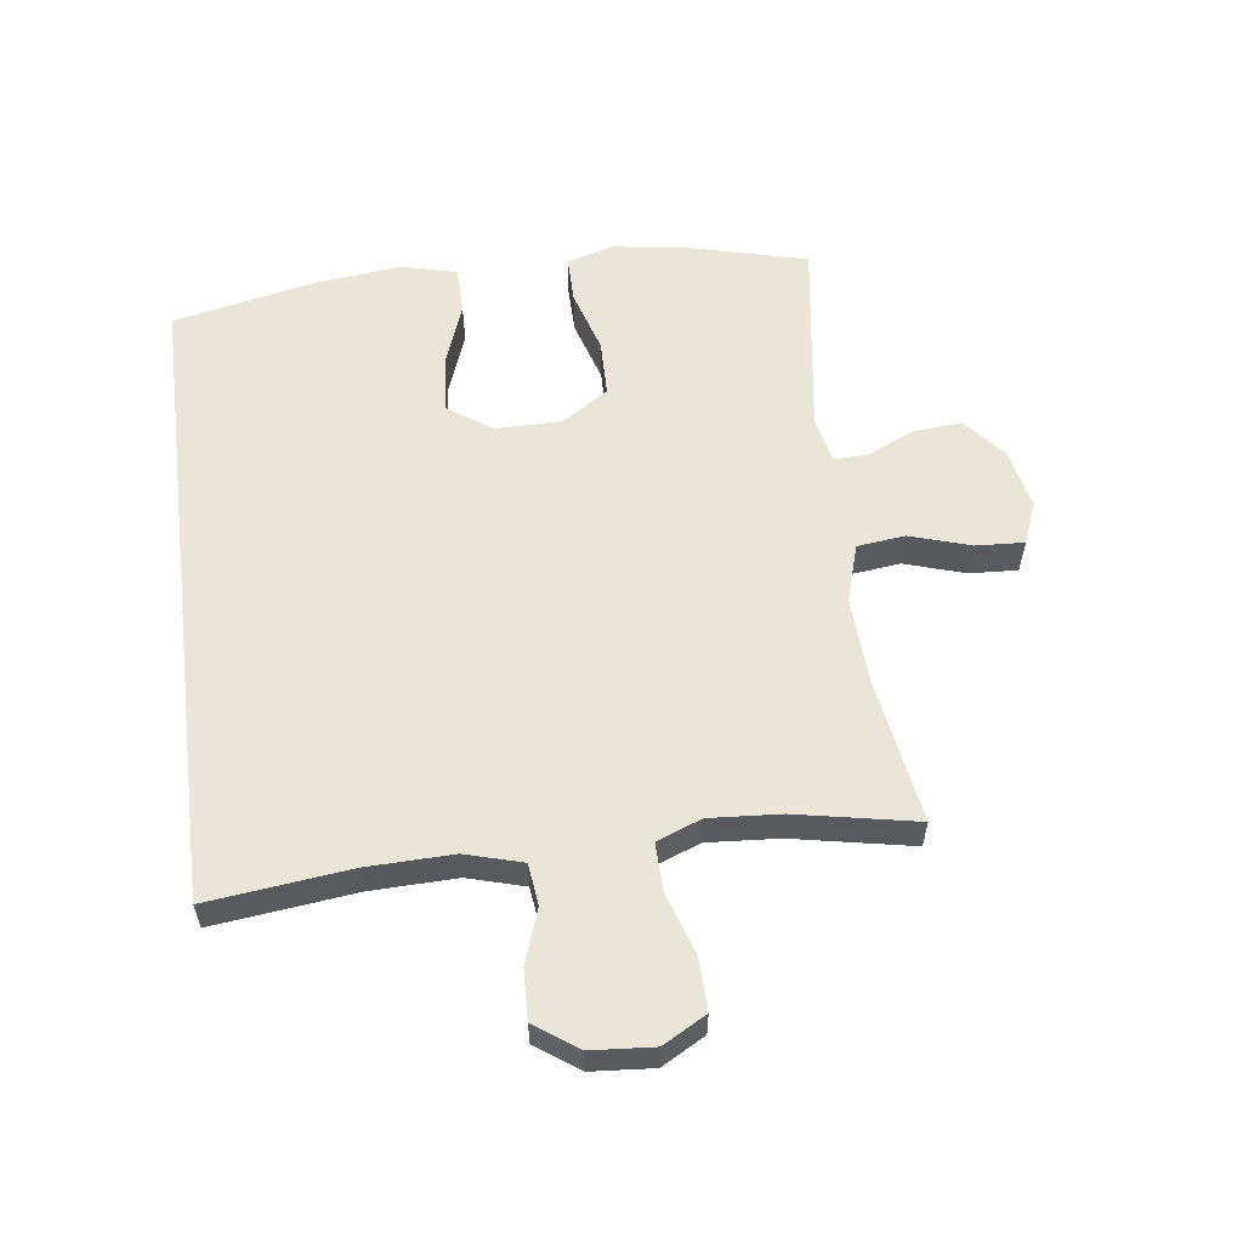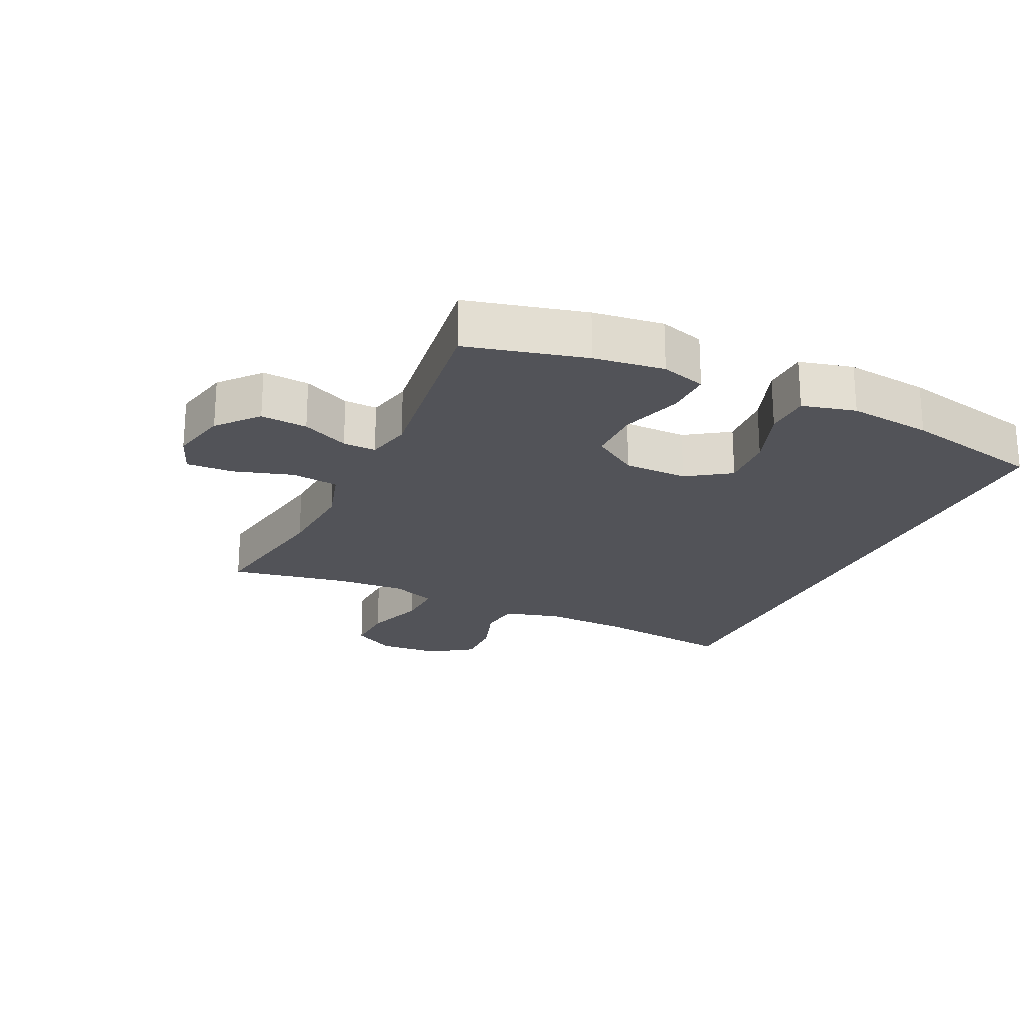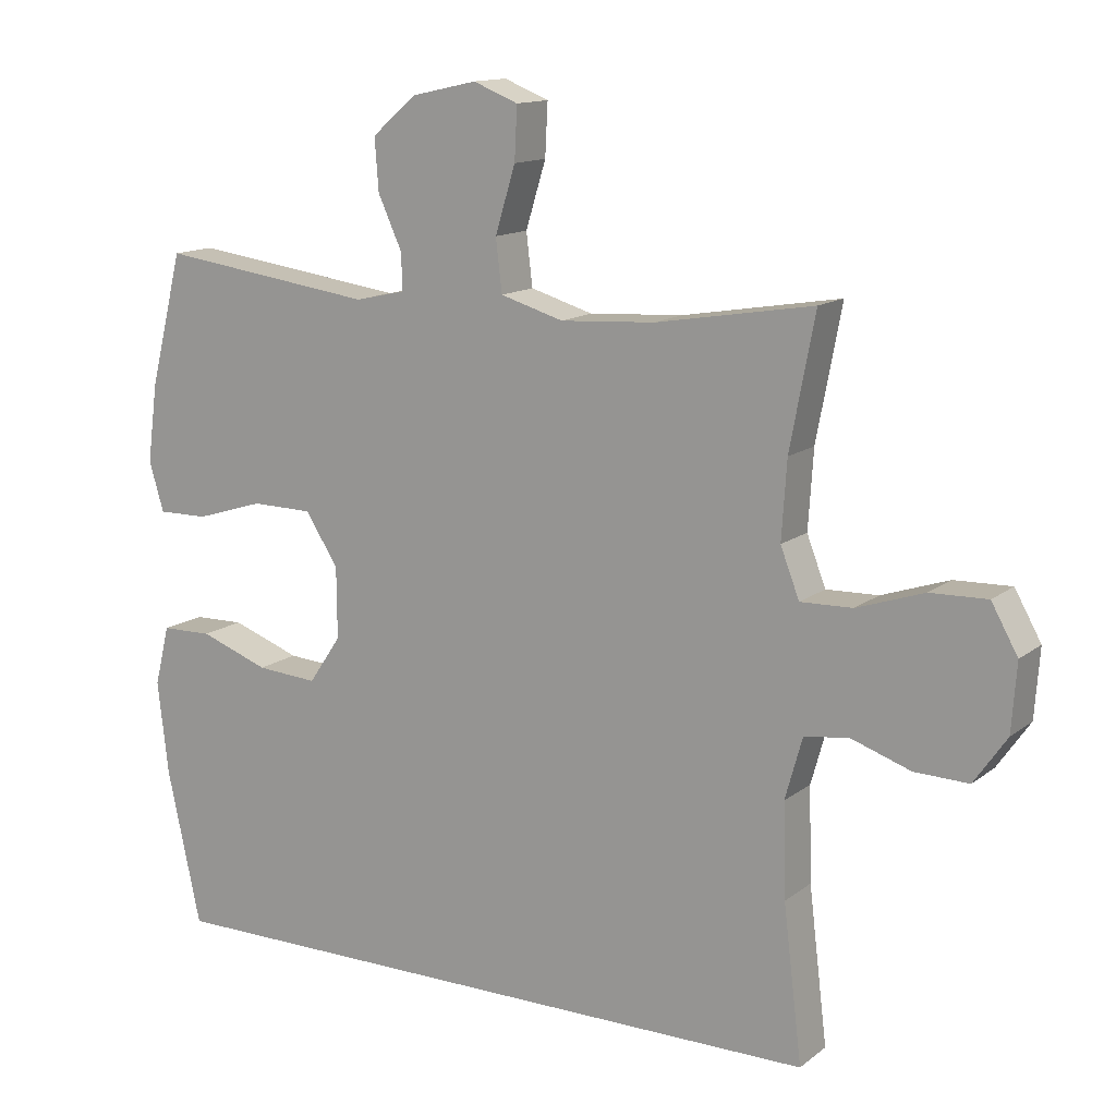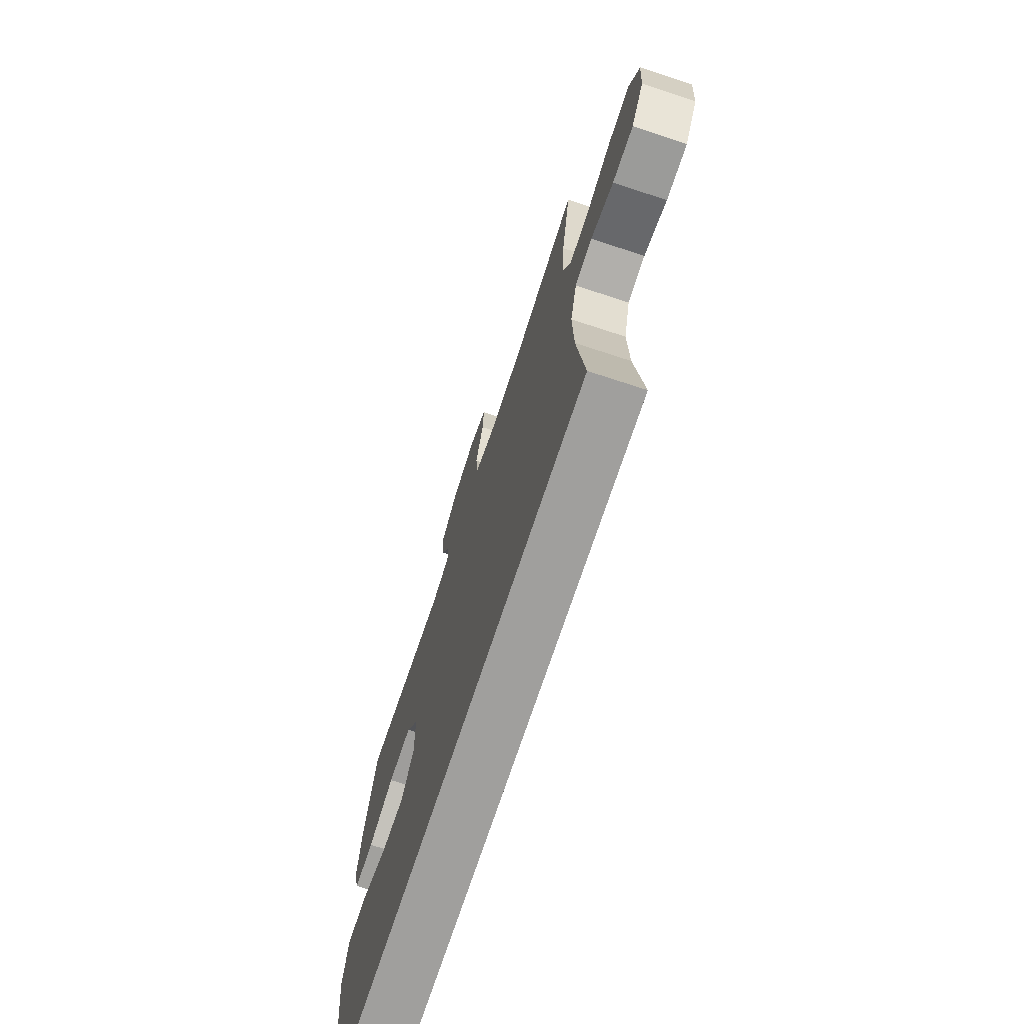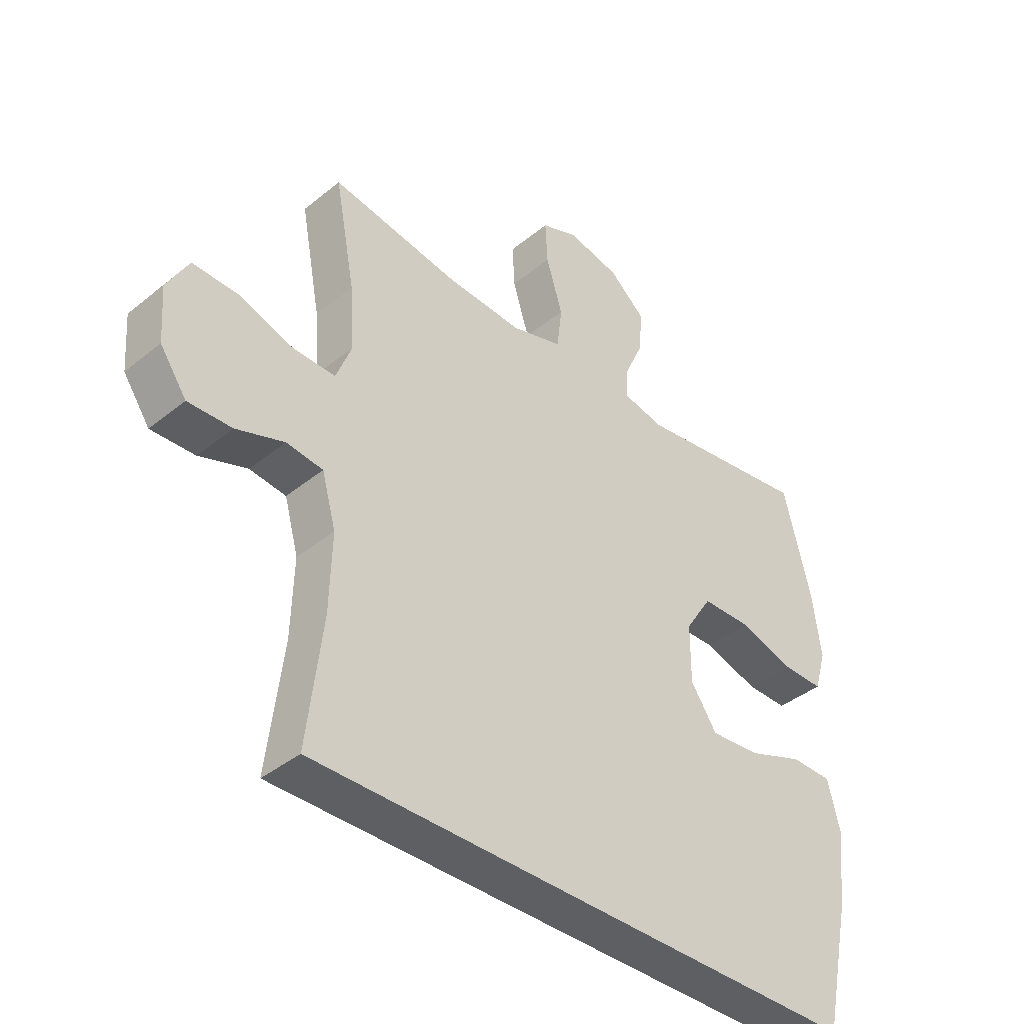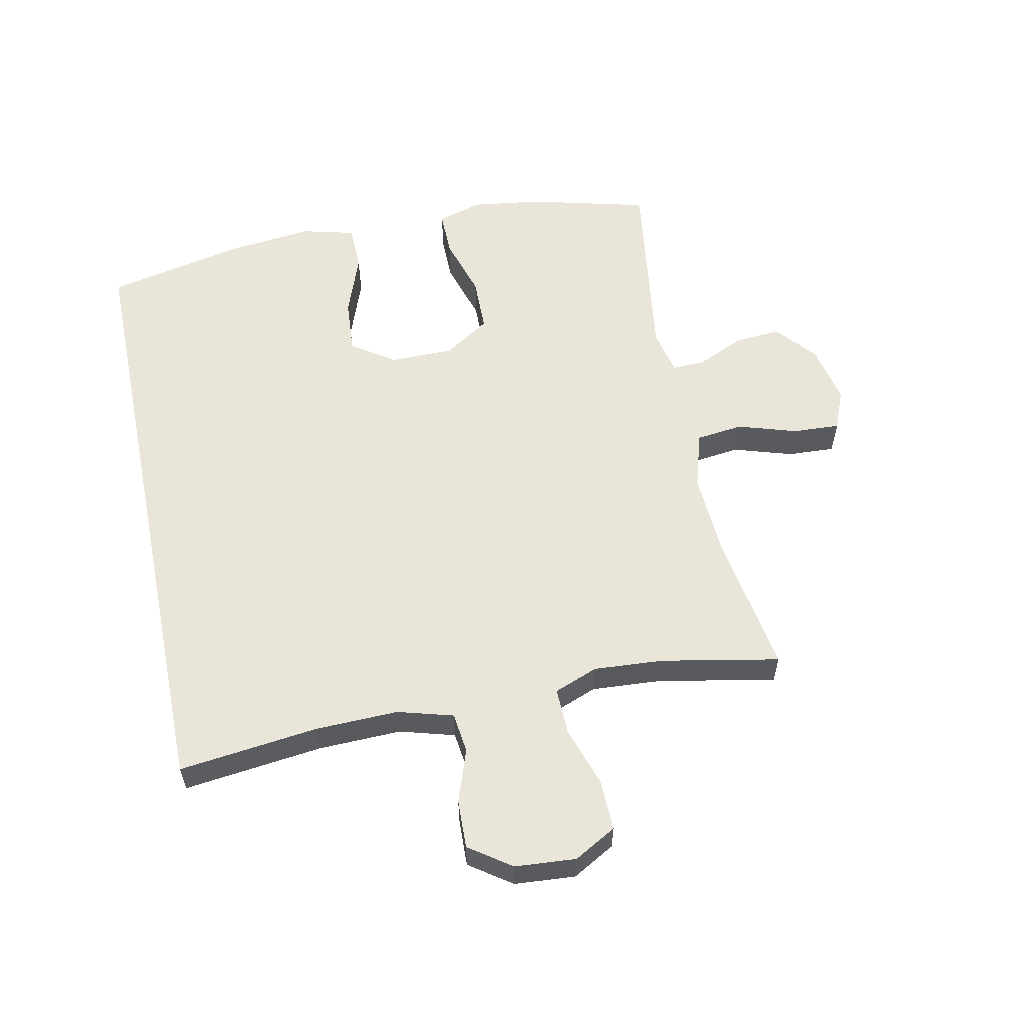
<metadata>
{"format":"obj","ext":"obj","renderer":"f3d","projection":"perspective","resolution":1024,"background":"white","views":[{"elev":58.4,"azim":-97.1,"up":"+Y"},{"elev":-22.6,"azim":64.7,"up":"+Y"},{"elev":13.5,"azim":-148.5,"up":"+Z"},{"elev":-71.3,"azim":-108.2,"up":"+Z"},{"elev":-39.6,"azim":-44.8,"up":"+Z"},{"elev":58.4,"azim":-101.5,"up":"+Y"}]}
</metadata>
<code>
o path4848
v 0.2128 0.0375 0.4318
v 0.1394 0.0375 0.448
v 0.1414 0.0375 0.5016
v 0.176 0.0375 0.5773
v 0.1816 0.0375 0.653
v 0.1172 0.0375 0.7082
v 0.02234 0.0375 0.729
v -0.04281 0.0375 0.7031
v -0.03894 0.0375 0.6268
v -0.009477 0.0375 0.531
v -0.01855 0.0375 0.455
v -0.1101 0.0375 0.4279
v -0.2475 0.0375 0.4363
v -0.4757 0.0375 0.4746
v -0.4395 0.0375 0.2835
v -0.4321 0.0375 0.1705
v -0.4596 0.0375 0.09947
v -0.5353 0.0375 0.1016
v -0.6326 0.0375 0.1344
v -0.7152 0.0375 0.1368
v -0.7538 0.0375 0.06822
v -0.7466 0.0375 -0.0307
v -0.6993 0.0375 -0.099
v -0.6207 0.0375 -0.09663
v -0.535 0.0375 -0.06722
v -0.4697 0.0375 -0.07537
v -0.4445 0.0375 -0.1655
v -0.4485 0.0375 -0.3013
v -0.4757 0.0375 -0.5271
v 0.5262 0.0375 -0.5271
v 0.5752 0.0375 -0.3005
v 0.5906 0.0375 -0.1655
v 0.5689 0.0375 -0.07871
v 0.4948 0.0375 -0.07693
v 0.3946 0.0375 -0.1132
v 0.3056 0.0375 -0.1196
v 0.2586 0.0375 -0.05018
v 0.2593 0.0375 0.0533
v 0.3072 0.0375 0.127
v 0.3959 0.0375 0.1281
v 0.495 0.0375 0.09736
v 0.5682 0.0375 0.09644
v 0.5896 0.0375 0.1685
v 0.5745 0.0375 0.2824
v 0.5262 0.0375 0.4746
v 0.2128 -0.0375 0.4318
v 0.1394 -0.0375 0.448
v 0.1414 -0.0375 0.5016
v 0.176 -0.0375 0.5773
v 0.1816 -0.0375 0.653
v 0.1172 -0.0375 0.7082
v 0.02234 -0.0375 0.729
v -0.04281 -0.0375 0.7031
v -0.03894 -0.0375 0.6268
v -0.009477 -0.0375 0.531
v -0.01855 -0.0375 0.455
v -0.1101 -0.0375 0.4279
v -0.2475 -0.0375 0.4363
v -0.4757 -0.0375 0.4746
v -0.4395 -0.0375 0.2835
v -0.4321 -0.0375 0.1705
v -0.4596 -0.0375 0.09947
v -0.5353 -0.0375 0.1016
v -0.6326 -0.0375 0.1344
v -0.7152 -0.0375 0.1368
v -0.7538 -0.0375 0.06822
v -0.7466 -0.0375 -0.0307
v -0.6993 -0.0375 -0.099
v -0.6207 -0.0375 -0.09663
v -0.535 -0.0375 -0.06722
v -0.4697 -0.0375 -0.07537
v -0.4445 -0.0375 -0.1655
v -0.4485 -0.0375 -0.3013
v -0.4757 -0.0375 -0.5271
v 0.5262 -0.0375 -0.5271
v 0.5752 -0.0375 -0.3005
v 0.5906 -0.0375 -0.1655
v 0.5689 -0.0375 -0.07871
v 0.4948 -0.0375 -0.07693
v 0.3946 -0.0375 -0.1132
v 0.3056 -0.0375 -0.1196
v 0.2586 -0.0375 -0.05018
v 0.2593 -0.0375 0.0533
v 0.3072 -0.0375 0.127
v 0.3959 -0.0375 0.1281
v 0.495 -0.0375 0.09736
v 0.5682 -0.0375 0.09644
v 0.5896 -0.0375 0.1685
v 0.5745 -0.0375 0.2824
v 0.5262 -0.0375 0.4746
v 0.1172 0.0375 0.7082
v 0.02234 0.0375 0.729
v -0.04281 0.0375 0.7031
v -0.04281 0.0375 0.7031
v 0.1816 0.0375 0.653
v -0.03894 0.0375 0.6268
v 0.176 0.0375 0.5773
v -0.009477 0.0375 0.531
v 0.1414 0.0375 0.5016
v -0.01855 0.0375 0.455
v -0.01855 0.0375 0.455
v 0.1394 0.0375 0.448
v 0.1394 0.0375 0.448
v -0.2475 0.0375 0.4363
v -0.4757 0.0375 0.4746
v -0.4757 0.0375 0.4746
v -0.1101 0.0375 0.4279
v 0.2128 0.0375 0.4318
v 0.5262 0.0375 0.4746
v 0.5262 0.0375 0.4746
v -0.4395 0.0375 0.2835
v 0.5745 0.0375 0.2824
v -0.4321 0.0375 0.1705
v 0.5896 0.0375 0.1685
v -0.4596 0.0375 0.09947
v -0.4596 0.0375 0.09947
v 0.5682 0.0375 0.09644
v 0.5682 0.0375 0.09644
v 0.3072 0.0375 0.127
v 0.3959 0.0375 0.1281
v -0.6326 0.0375 0.1344
v -0.7152 0.0375 0.1368
v -0.7152 0.0375 0.1368
v -0.7538 0.0375 0.06822
v -0.5353 0.0375 0.1016
v 0.495 0.0375 0.09736
v 0.2593 0.0375 0.0533
v -0.7466 0.0375 -0.0307
v 0.2586 0.0375 -0.05018
v -0.6993 0.0375 -0.099
v 0.3056 0.0375 -0.1196
v -0.535 0.0375 -0.06722
v -0.4697 0.0375 -0.07537
v -0.4697 0.0375 -0.07537
v -0.6207 0.0375 -0.09663
v -0.4445 0.0375 -0.1655
v 0.5689 0.0375 -0.07871
v 0.5689 0.0375 -0.07871
v 0.4948 0.0375 -0.07693
v 0.3946 0.0375 -0.1132
v 0.5906 0.0375 -0.1655
v -0.4485 0.0375 -0.3013
v 0.5752 0.0375 -0.3005
v 0.5262 0.0375 -0.5271
v 0.5262 0.0375 -0.5271
v -0.4757 0.0375 -0.5271
v -0.4757 0.0375 -0.5271
v 0.1172 -0.0375 0.7082
v 0.02234 -0.0375 0.729
v -0.04281 -0.0375 0.7031
v -0.04281 -0.0375 0.7031
v 0.1816 -0.0375 0.653
v -0.03894 -0.0375 0.6268
v 0.176 -0.0375 0.5773
v -0.009477 -0.0375 0.531
v 0.1414 -0.0375 0.5016
v -0.01855 -0.0375 0.455
v -0.01855 -0.0375 0.455
v 0.1394 -0.0375 0.448
v 0.1394 -0.0375 0.448
v -0.2475 -0.0375 0.4363
v -0.4757 -0.0375 0.4746
v -0.4757 -0.0375 0.4746
v -0.1101 -0.0375 0.4279
v 0.2128 -0.0375 0.4318
v 0.5262 -0.0375 0.4746
v 0.5262 -0.0375 0.4746
v -0.4395 -0.0375 0.2835
v 0.5745 -0.0375 0.2824
v -0.4321 -0.0375 0.1705
v 0.5896 -0.0375 0.1685
v -0.4596 -0.0375 0.09947
v -0.4596 -0.0375 0.09947
v 0.5682 -0.0375 0.09644
v 0.5682 -0.0375 0.09644
v 0.3072 -0.0375 0.127
v 0.3959 -0.0375 0.1281
v -0.6326 -0.0375 0.1344
v -0.7152 -0.0375 0.1368
v -0.7152 -0.0375 0.1368
v -0.7538 -0.0375 0.06822
v -0.5353 -0.0375 0.1016
v 0.495 -0.0375 0.09736
v 0.2593 -0.0375 0.0533
v -0.7466 -0.0375 -0.0307
v 0.2586 -0.0375 -0.05018
v -0.6993 -0.0375 -0.099
v 0.3056 -0.0375 -0.1196
v -0.535 -0.0375 -0.06722
v -0.4697 -0.0375 -0.07537
v -0.4697 -0.0375 -0.07537
v -0.6207 -0.0375 -0.09663
v -0.4445 -0.0375 -0.1655
v 0.5689 -0.0375 -0.07871
v 0.5689 -0.0375 -0.07871
v 0.4948 -0.0375 -0.07693
v 0.3946 -0.0375 -0.1132
v 0.5906 -0.0375 -0.1655
v -0.4485 -0.0375 -0.3013
v 0.5752 -0.0375 -0.3005
v 0.5262 -0.0375 -0.5271
v 0.5262 -0.0375 -0.5271
v -0.4757 -0.0375 -0.5271
v -0.4757 -0.0375 -0.5271
f 201 188 203
f 192 178 185
f 193 186 190
f 182 178 192
f 194 196 198
f 190 172 189
f 159 157 184
f 161 170 164
f 176 159 184
f 184 170 186
f 183 169 177
f 153 149 150
f 172 182 189
f 174 171 183
f 181 178 179
f 184 157 164
f 186 172 190
f 200 188 201
f 197 198 196
f 171 169 183
f 170 161 168
f 198 197 200
f 165 159 176
f 156 157 159
f 188 186 199
f 148 149 153
f 185 178 181
f 148 153 154
f 186 170 172
f 192 185 187
f 184 164 170
f 155 154 153
f 177 165 176
f 166 165 169
f 188 200 197
f 189 182 192
f 168 161 162
f 199 186 193
f 152 148 154
f 165 177 169
f 154 155 156
f 156 155 157
f 203 188 199
f 6 7 52 51
f 7 94 151 52
f 5 6 51 50
f 8 9 54 53
f 4 5 50 49
f 9 10 55 54
f 3 4 49 48
f 10 101 158 55
f 103 3 48 160
f 13 106 163 58
f 11 12 57 56
f 1 2 47 46
f 110 1 46 167
f 12 13 58 57
f 14 15 60 59
f 44 45 90 89
f 15 16 61 60
f 43 44 89 88
f 16 116 173 61
f 118 43 88 175
f 39 40 85 84
f 19 123 180 64
f 20 21 66 65
f 18 19 64 63
f 41 42 87 86
f 40 41 86 85
f 38 39 84 83
f 17 18 63 62
f 21 22 67 66
f 37 38 83 82
f 22 23 68 67
f 36 37 82 81
f 25 134 191 70
f 24 25 70 69
f 23 24 69 68
f 26 27 72 71
f 138 34 79 195
f 34 35 80 79
f 32 33 78 77
f 35 36 81 80
f 27 28 73 72
f 31 32 77 76
f 145 31 76 202
f 147 30 75 204
f 28 29 74 73
f 144 146 131
f 135 128 121
f 136 133 129
f 125 135 121
f 137 141 139
f 133 132 115
f 102 127 100
f 104 107 113
f 119 127 102
f 127 129 113
f 126 120 112
f 96 93 92
f 115 132 125
f 117 126 114
f 124 122 121
f 127 107 100
f 129 133 115
f 143 144 131
f 140 139 141
f 114 126 112
f 113 111 104
f 141 143 140
f 108 119 102
f 99 102 100
f 131 142 129
f 91 96 92
f 128 124 121
f 91 97 96
f 129 115 113
f 135 130 128
f 127 113 107
f 98 96 97
f 120 119 108
f 109 112 108
f 131 140 143
f 132 135 125
f 111 105 104
f 142 136 129
f 95 97 91
f 108 112 120
f 97 99 98
f 99 100 98
f 146 142 131

</code>
